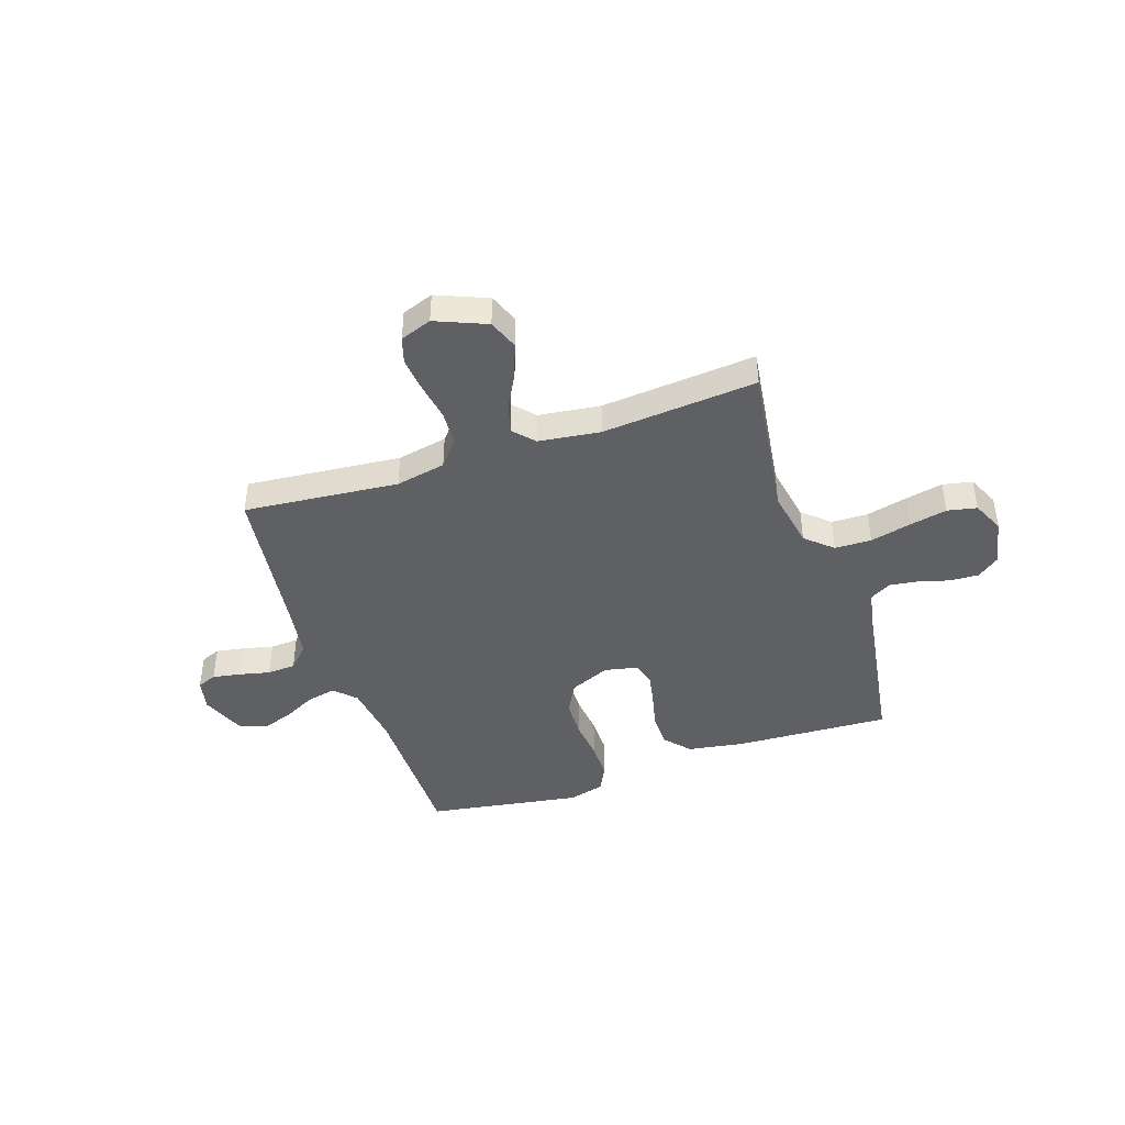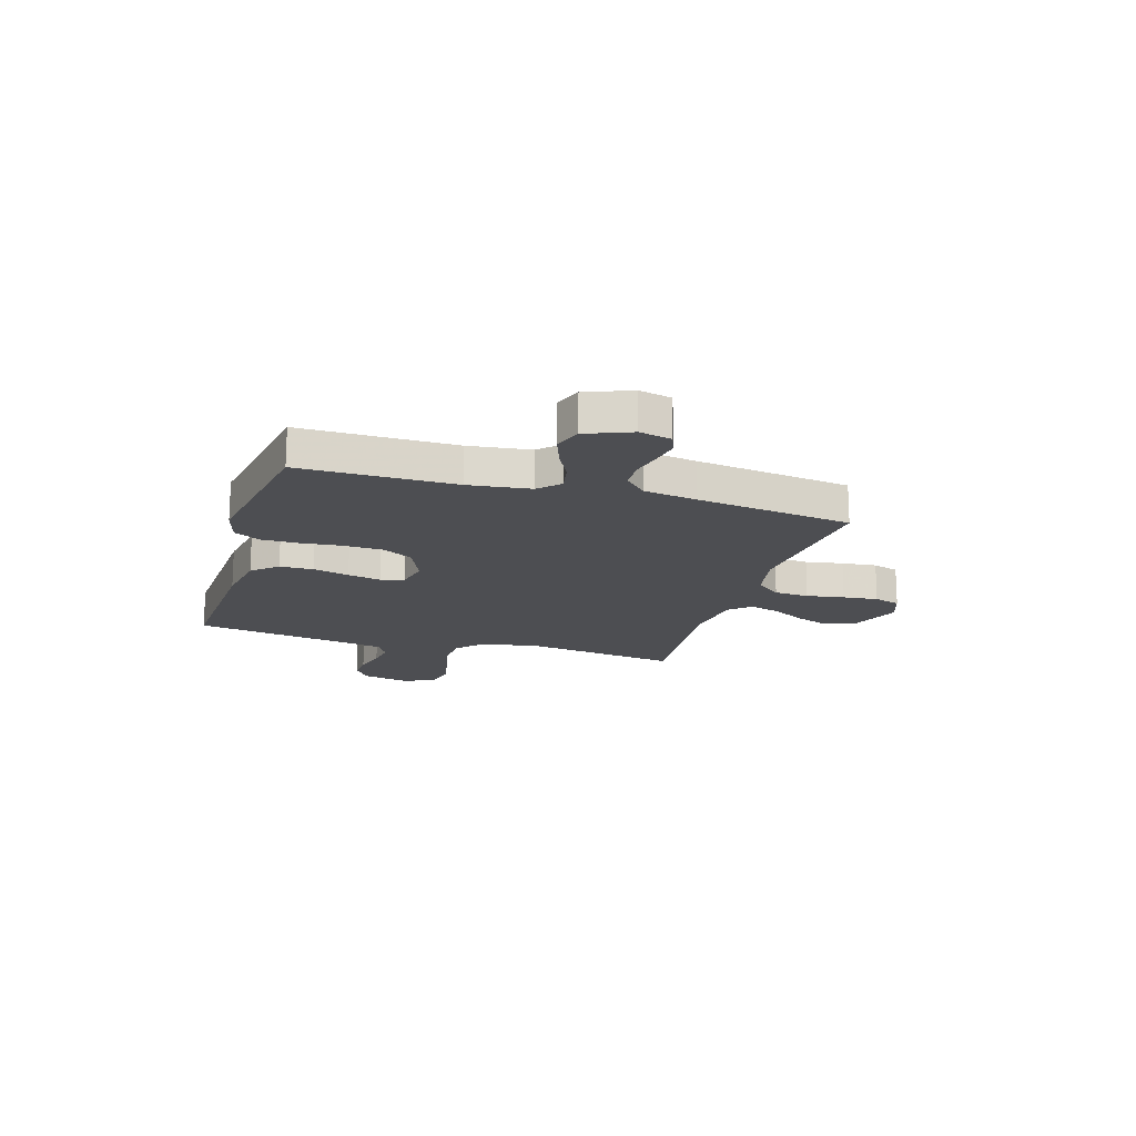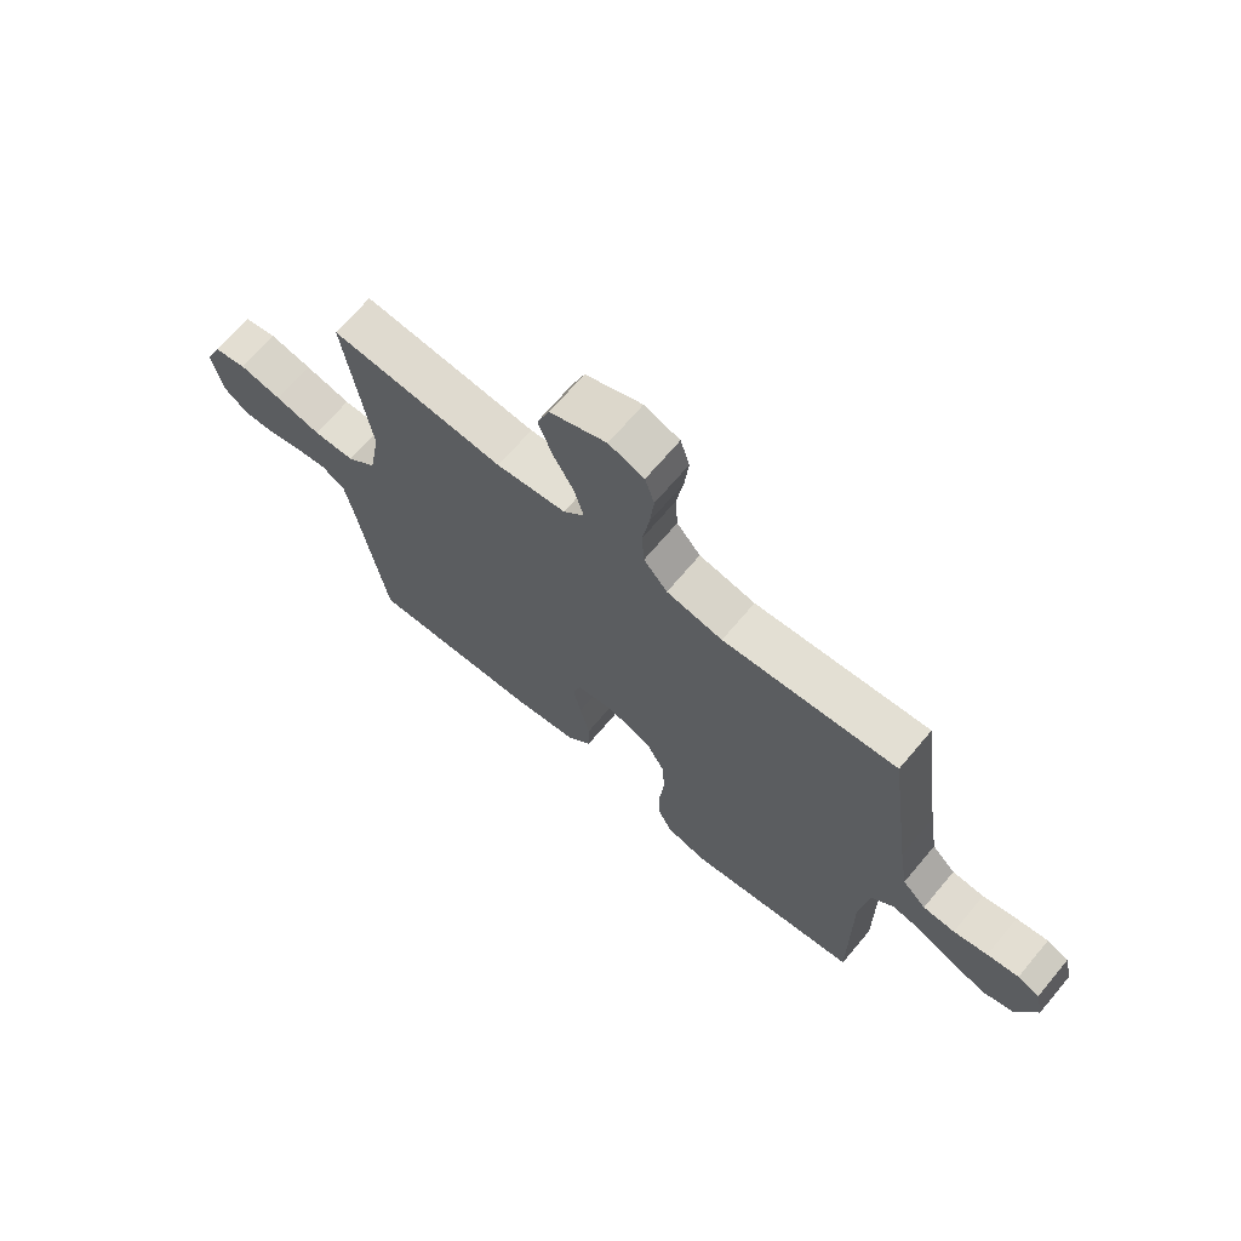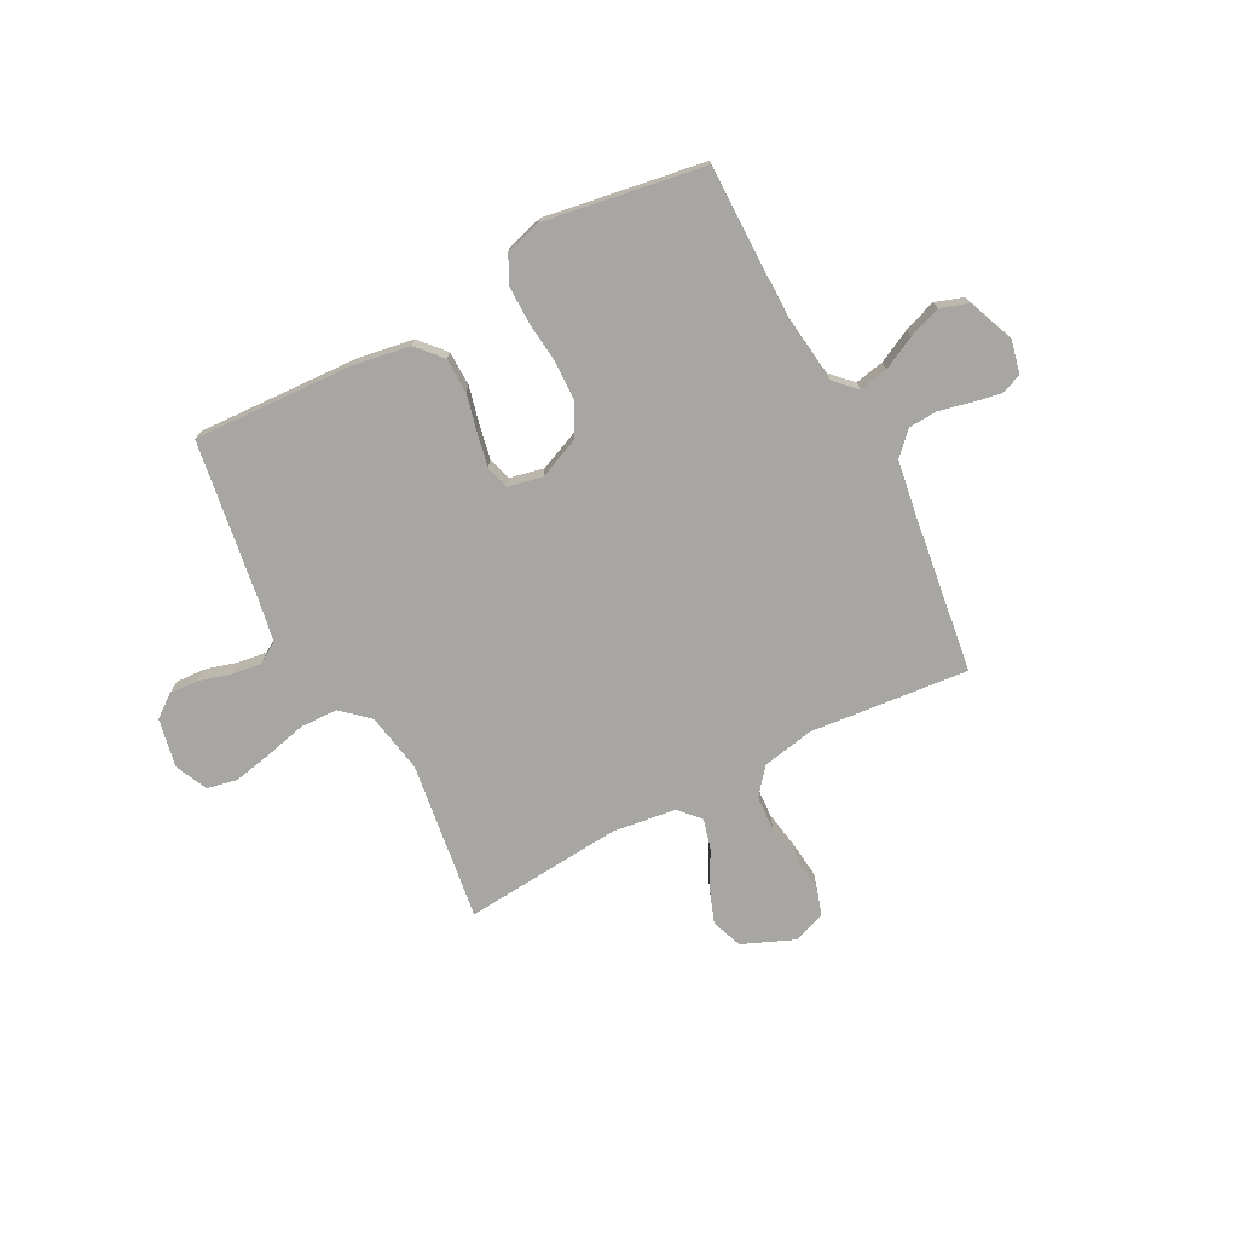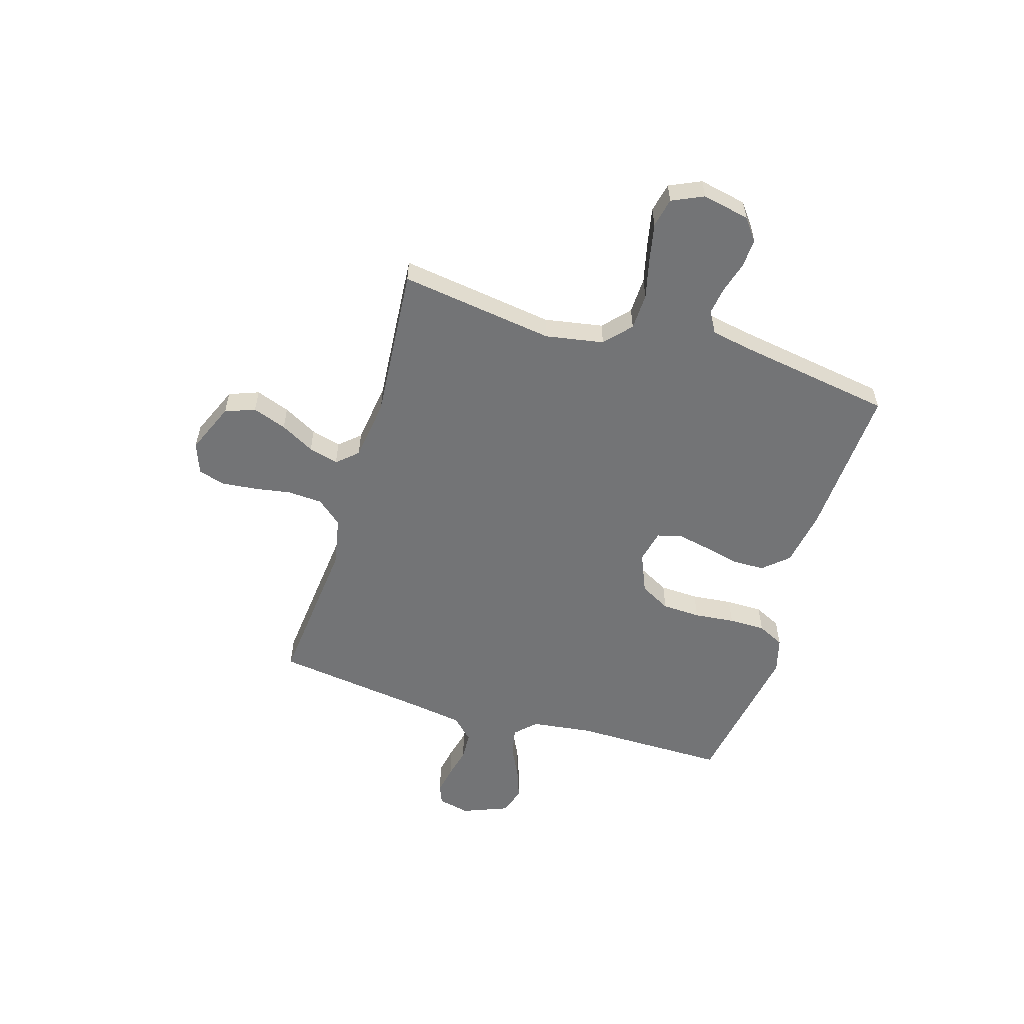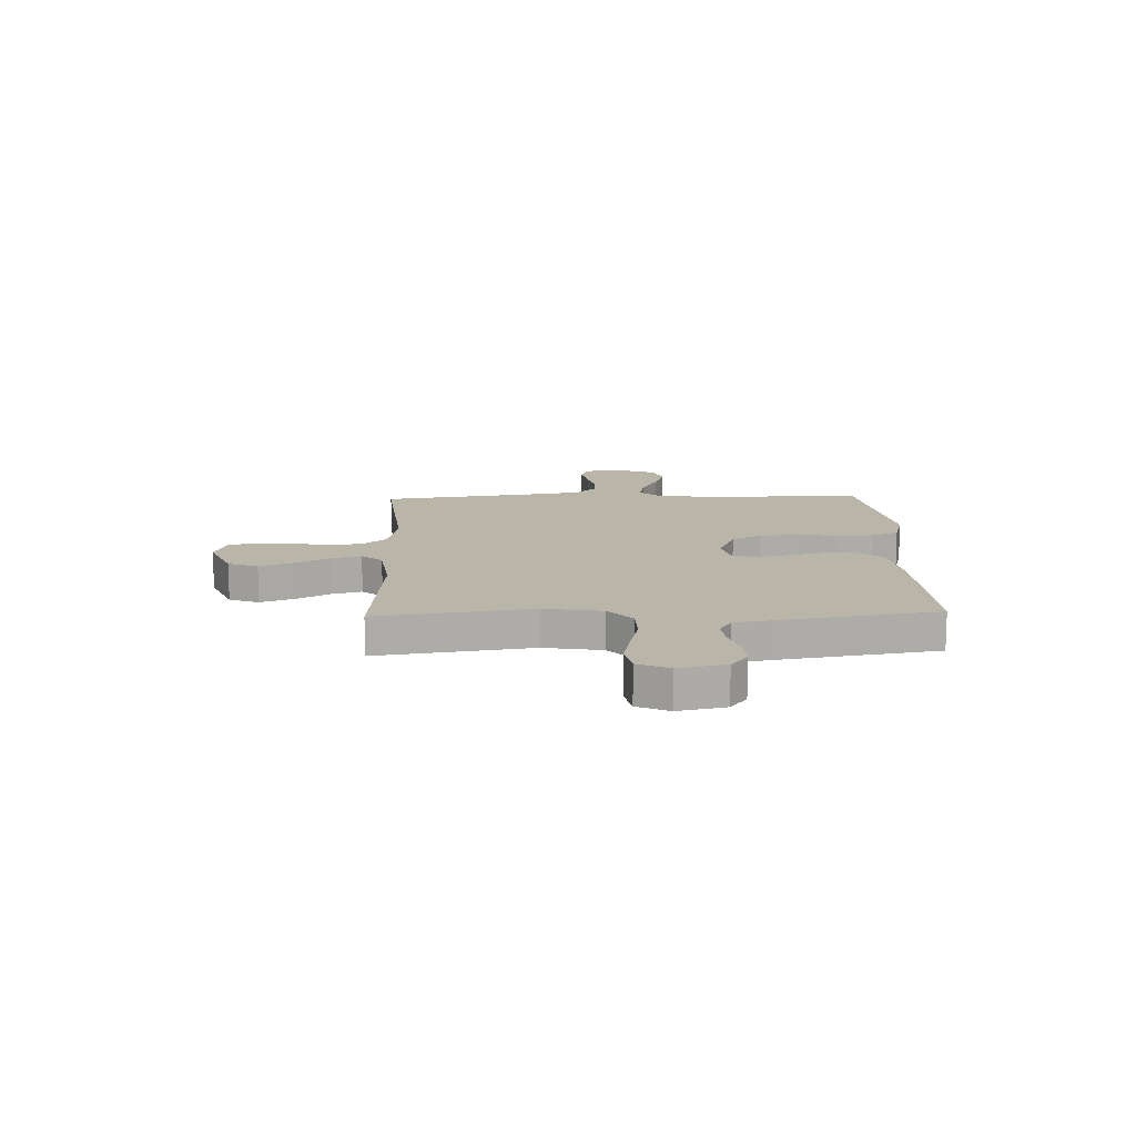
<metadata>
{"format":"obj","ext":"obj","renderer":"f3d","projection":"perspective","resolution":1024,"background":"white","views":[{"elev":-43.2,"azim":18.8,"up":"+Y"},{"elev":-17.2,"azim":-106.8,"up":"+Y"},{"elev":68.4,"azim":-139.9,"up":"+Z"},{"elev":-74.0,"azim":-152.2,"up":"+Y"},{"elev":-56.1,"azim":73.1,"up":"+Y"},{"elev":13.4,"azim":88.0,"up":"+Y"}]}
</metadata>
<code>
v 0.5 0.07 -0.5
v 0.2 0.07 -0.485
v 0.091 0.07 -0.467
v 0.048 0.07 -0.419
v 0.047 0.07 -0.354
v 0.064 0.07 -0.284
v 0.077 0.07 -0.22
v 0.064 0.07 -0.175
v 0 0.07 -0.161
v -0.078 0.07 -0.194
v -0.11 0.07 -0.253
v -0.113 0.07 -0.328
v -0.105 0.07 -0.407
v -0.105 0.07 -0.478
v -0.131 0.07 -0.53
v -0.2 0.07 -0.549
v -0.5 0.07 -0.5
v -0.499 0.07 -0.2
v -0.514 0.07 -0.081
v -0.553 0.07 -0.042
v -0.608 0.07 -0.053
v -0.67 0.07 -0.084
v -0.731 0.07 -0.106
v -0.784 0.07 -0.088
v -0.819 0.07 0
v -0.805 0.07 0.062
v -0.767 0.07 0.077
v -0.712 0.07 0.067
v -0.653 0.07 0.053
v -0.598 0.07 0.056
v -0.557 0.07 0.098
v -0.541 0.07 0.2
v -0.5 0.07 0.5
v -0.2 0.07 0.471
v -0.103 0.07 0.49
v -0.062 0.07 0.539
v -0.058 0.07 0.606
v -0.07 0.07 0.679
v -0.077 0.07 0.747
v -0.061 0.07 0.798
v 0 0.07 0.82
v 0.098 0.07 0.779
v 0.12 0.07 0.721
v 0.096 0.07 0.655
v 0.06 0.07 0.589
v 0.044 0.07 0.531
v 0.08 0.07 0.491
v 0.2 0.07 0.475
v 0.5 0.07 0.5
v 0.457 0.07 0.2
v 0.477 0.07 0.087
v 0.528 0.07 0.041
v 0.599 0.07 0.039
v 0.678 0.07 0.058
v 0.751 0.07 0.073
v 0.808 0.07 0.061
v 0.836 0.07 0
v 0.817 0.07 -0.092
v 0.775 0.07 -0.124
v 0.719 0.07 -0.121
v 0.659 0.07 -0.104
v 0.604 0.07 -0.096
v 0.563 0.07 -0.12
v 0.548 0.07 -0.2
v 0.5 0 -0.5
v 0.2 0 -0.485
v 0.091 0 -0.467
v 0.048 0 -0.419
v 0.047 0 -0.354
v 0.064 0 -0.284
v 0.077 0 -0.22
v 0.064 0 -0.175
v 0 0 -0.161
v -0.078 0 -0.194
v -0.11 0 -0.253
v -0.113 0 -0.328
v -0.105 0 -0.407
v -0.105 0 -0.478
v -0.131 0 -0.53
v -0.2 0 -0.549
v -0.5 0 -0.5
v -0.499 0 -0.2
v -0.514 0 -0.081
v -0.553 0 -0.042
v -0.608 0 -0.053
v -0.67 0 -0.084
v -0.731 0 -0.106
v -0.784 0 -0.088
v -0.819 0 0
v -0.805 0 0.062
v -0.767 0 0.077
v -0.712 0 0.067
v -0.653 0 0.053
v -0.598 0 0.056
v -0.557 0 0.098
v -0.541 0 0.2
v -0.5 0 0.5
v -0.2 0 0.471
v -0.103 0 0.49
v -0.062 0 0.539
v -0.058 0 0.606
v -0.07 0 0.679
v -0.077 0 0.747
v -0.061 0 0.798
v 0 0 0.82
v 0.098 0 0.779
v 0.12 0 0.721
v 0.096 0 0.655
v 0.06 0 0.589
v 0.044 0 0.531
v 0.08 0 0.491
v 0.2 0 0.475
v 0.5 0 0.5
v 0.457 0 0.2
v 0.477 0 0.087
v 0.528 0 0.041
v 0.599 0 0.039
v 0.678 0 0.058
v 0.751 0 0.073
v 0.808 0 0.061
v 0.836 0 0
v 0.817 0 -0.092
v 0.775 0 -0.124
v 0.719 0 -0.121
v 0.659 0 -0.104
v 0.604 0 -0.096
v 0.563 0 -0.12
v 0.548 0 -0.2
f 59 60 61
f 58 59 61
f 57 58 61
f 56 57 61
f 55 56 61
f 54 55 61
f 53 54 61
f 52 53 61 62
f 51 52 62 63
f 48 49 50
f 47 48 50 51
f 43 44 45
f 42 43 45
f 41 42 45
f 40 41 45
f 39 40 45
f 38 39 45
f 37 38 45
f 36 37 45 46
f 35 36 46 47
f 32 33 34
f 51 63 64
f 47 51 64
f 35 47 64
f 34 35 64
f 32 34 64
f 31 32 64
f 27 28 29
f 26 27 29
f 25 26 29
f 24 25 29
f 23 24 29
f 22 23 29
f 21 22 29
f 16 17 18
f 15 16 18
f 14 15 18
f 13 14 18
f 12 13 18
f 11 12 18 19
f 10 11 19 20
f 4 5 6
f 3 4 6
f 2 3 6
f 1 2 6
f 64 1 6
f 64 6 7
f 30 31 64
f 20 21 29 30
f 9 10 20 30
f 8 9 30 64
f 7 8 64
f 125 124 123
f 125 123 122
f 125 122 121
f 125 121 120
f 125 120 119
f 125 119 118
f 125 118 117
f 126 125 117 116
f 127 126 116 115
f 114 113 112
f 115 114 112 111
f 109 108 107
f 109 107 106
f 109 106 105
f 109 105 104
f 109 104 103
f 109 103 102
f 109 102 101
f 110 109 101 100
f 111 110 100 99
f 98 97 96
f 128 127 115
f 128 115 111
f 128 111 99
f 128 99 98
f 128 98 96
f 128 96 95
f 93 92 91
f 93 91 90
f 93 90 89
f 93 89 88
f 93 88 87
f 93 87 86
f 93 86 85
f 82 81 80
f 82 80 79
f 82 79 78
f 82 78 77
f 82 77 76
f 83 82 76 75
f 84 83 75 74
f 70 69 68
f 70 68 67
f 70 67 66
f 70 66 65
f 70 65 128
f 71 70 128
f 128 95 94
f 94 93 85 84
f 94 84 74 73
f 128 94 73 72
f 128 72 71
f 1 65 66 2
f 2 66 67 3
f 3 67 68 4
f 4 68 69 5
f 5 69 70 6
f 6 70 71 7
f 7 71 72 8
f 8 72 73 9
f 9 73 74 10
f 10 74 75 11
f 11 75 76 12
f 12 76 77 13
f 13 77 78 14
f 14 78 79 15
f 15 79 80 16
f 16 80 81 17
f 17 81 82 18
f 18 82 83 19
f 19 83 84 20
f 20 84 85 21
f 21 85 86 22
f 22 86 87 23
f 23 87 88 24
f 24 88 89 25
f 25 89 90 26
f 26 90 91 27
f 27 91 92 28
f 28 92 93 29
f 29 93 94 30
f 30 94 95 31
f 31 95 96 32
f 32 96 97 33
f 33 97 98 34
f 34 98 99 35
f 35 99 100 36
f 36 100 101 37
f 37 101 102 38
f 38 102 103 39
f 39 103 104 40
f 40 104 105 41
f 41 105 106 42
f 42 106 107 43
f 43 107 108 44
f 44 108 109 45
f 45 109 110 46
f 46 110 111 47
f 47 111 112 48
f 48 112 113 49
f 49 113 114 50
f 50 114 115 51
f 51 115 116 52
f 52 116 117 53
f 53 117 118 54
f 54 118 119 55
f 55 119 120 56
f 56 120 121 57
f 57 121 122 58
f 58 122 123 59
f 59 123 124 60
f 60 124 125 61
f 61 125 126 62
f 62 126 127 63
f 63 127 128 64
f 64 128 65 1

</code>
